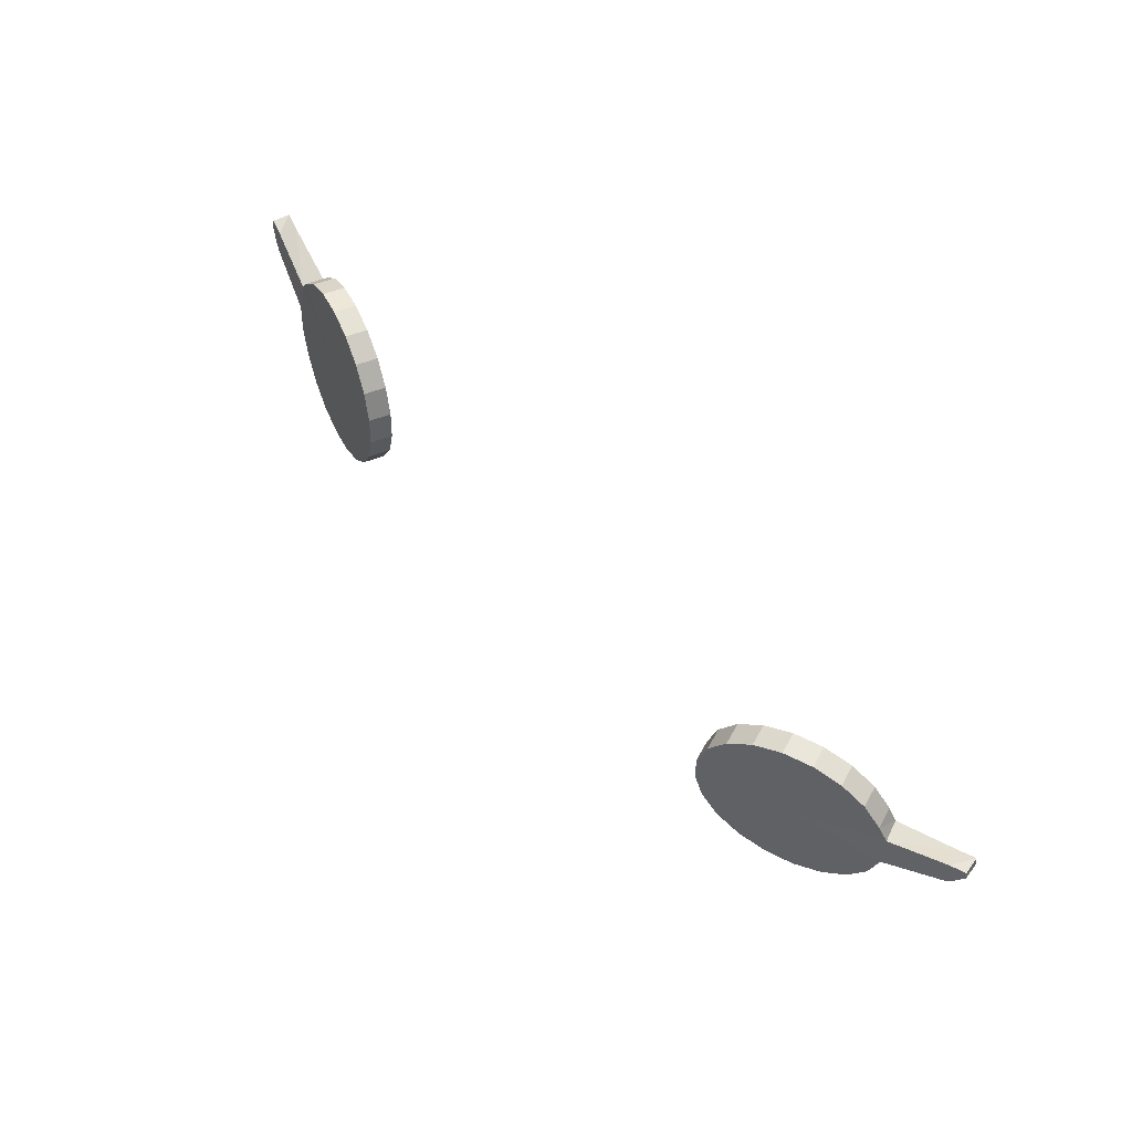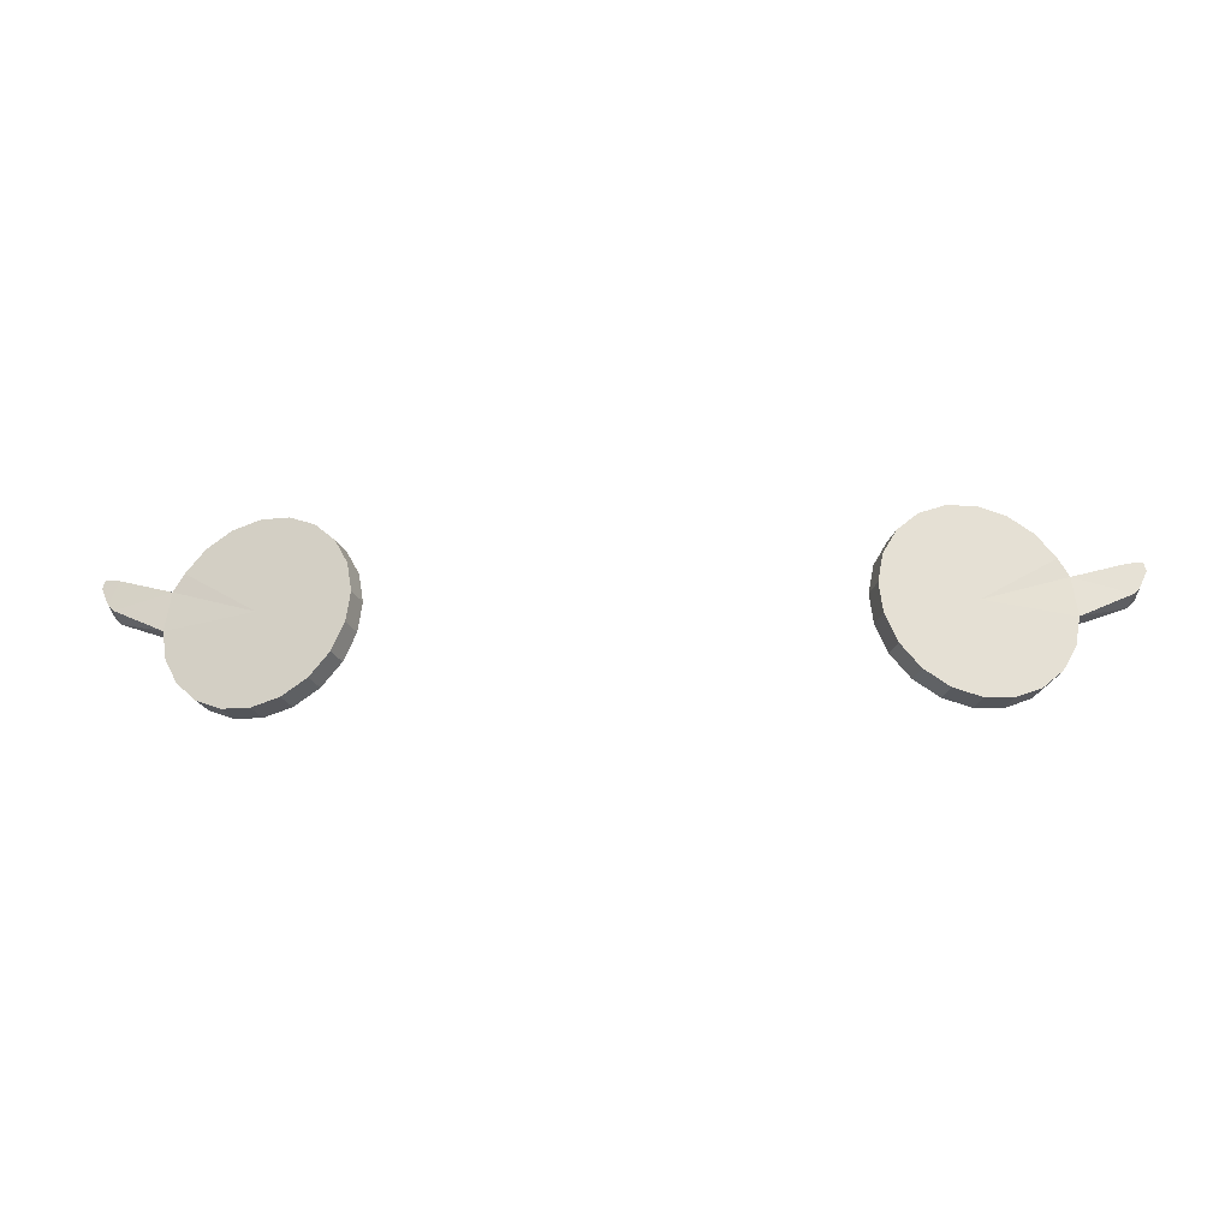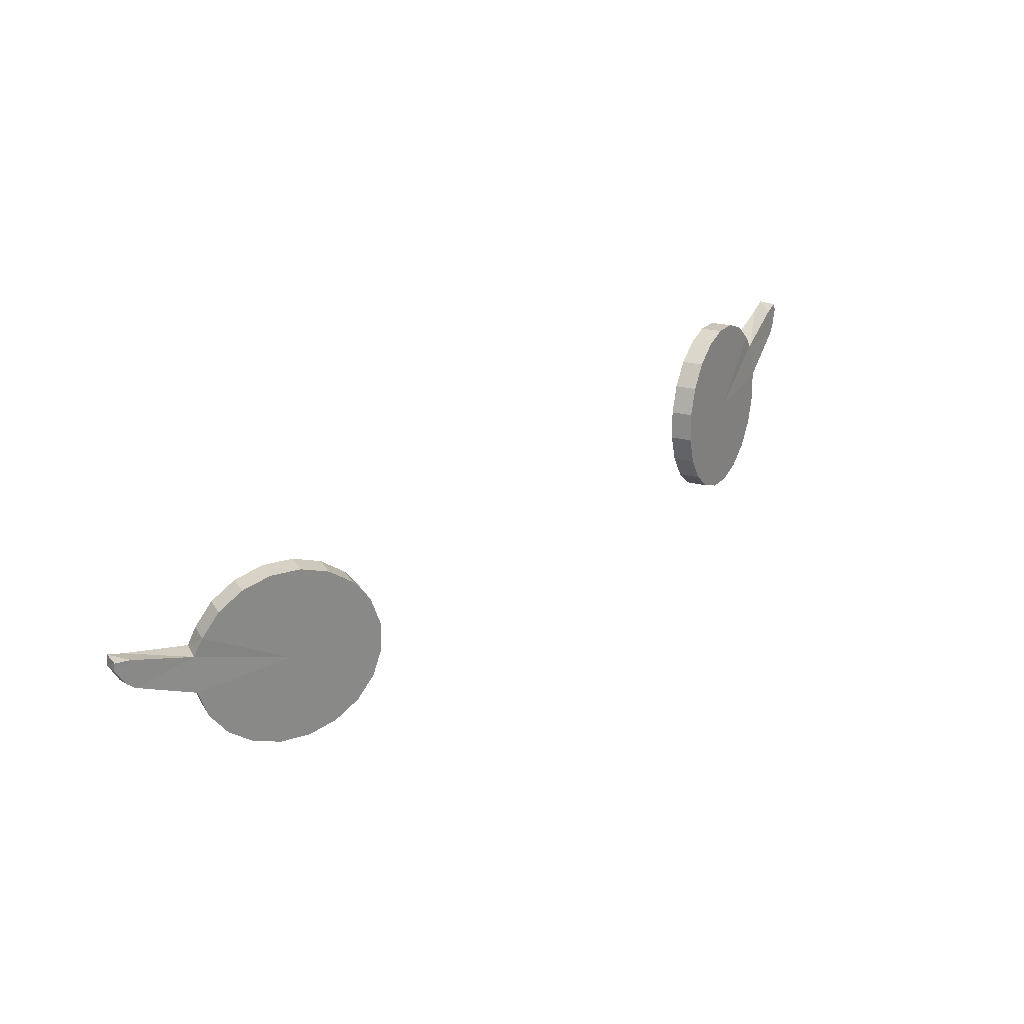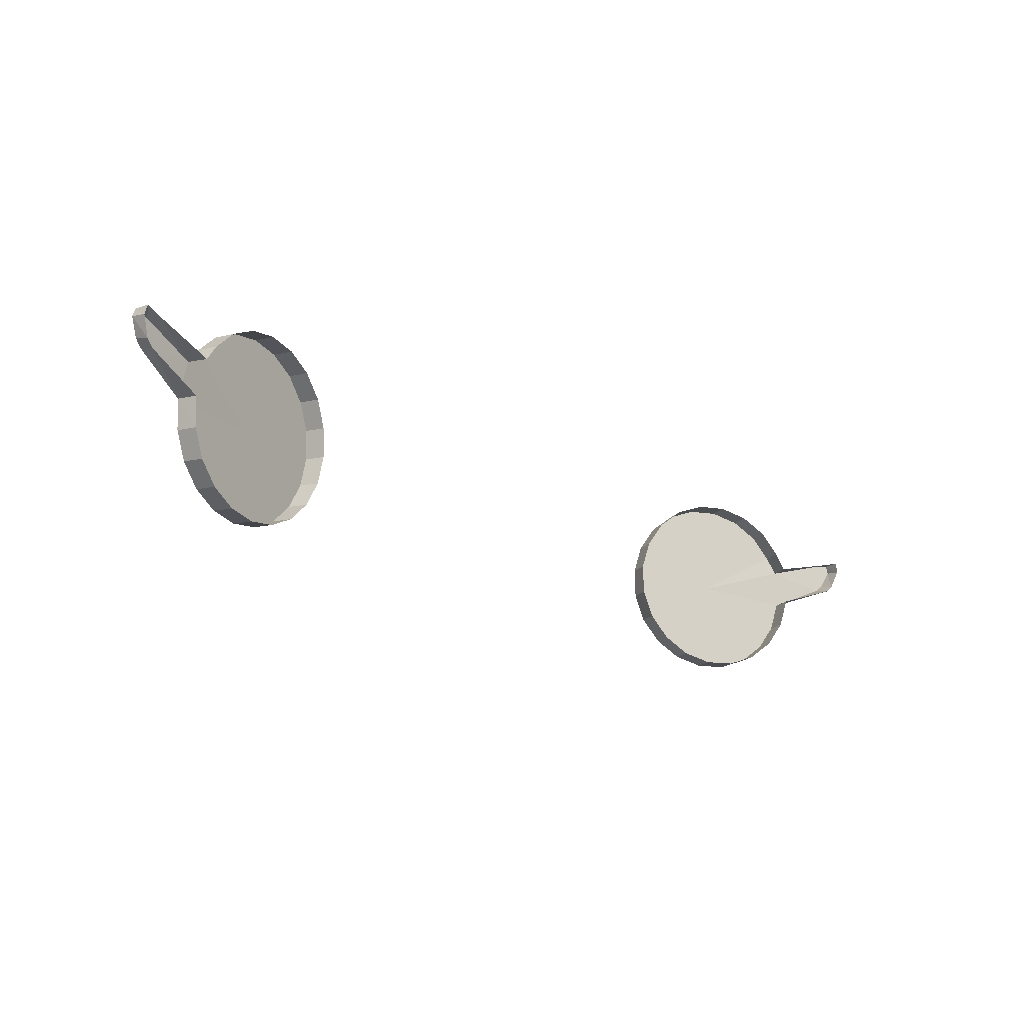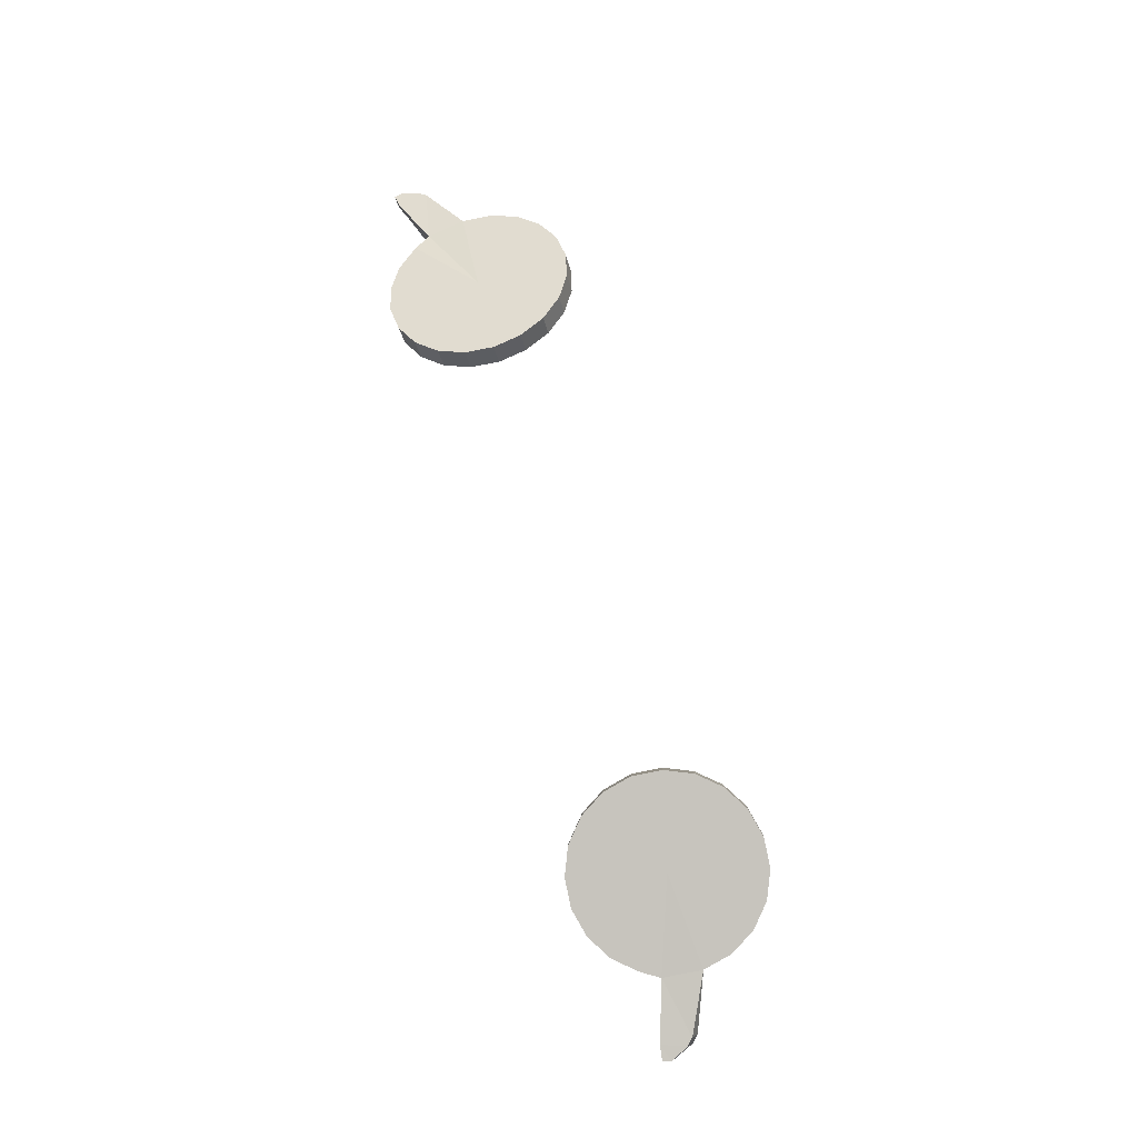
<metadata>
{"format":"obj","ext":"obj","renderer":"f3d","projection":"perspective","resolution":1024,"background":"white","views":[{"elev":63.9,"azim":47.8,"up":"+Y"},{"elev":-18.9,"azim":4.0,"up":"+Y"},{"elev":36.3,"azim":-43.2,"up":"+Y"},{"elev":-24.7,"azim":141.2,"up":"+Y"},{"elev":70.9,"azim":-106.8,"up":"+Z"}]}
</metadata>
<code>
o Eyes
v 0.1969 0.8533 0.3365
v 0.1969 0.8533 0.3365
v 0.1983 0.8566 0.3444
v 0.2019 0.8644 0.3422
v 0.2019 0.8644 0.3422
v 0.2004 0.8623 0.3344
v 0.1943 0.8671 0.3441
v 0.1943 0.8671 0.3441
v 0.2019 0.8644 0.3422
v 0.1983 0.8566 0.3444
v 0.1983 0.8566 0.3444
v 0.1955 0.8537 0.3456
v 0.1701 0.859 0.3524
v 0.1701 0.859 0.3524
v 0.1943 0.8671 0.3441
v 0.1955 0.8537 0.3456
v 0.1955 0.8537 0.3456
v 0.1722 0.8417 0.3545
v 0.1722 0.8417 0.3545
v 0.1722 0.8417 0.3545
v 0.1955 0.8537 0.3456
v 0.194 0.8504 0.3376
v 0.194 0.8504 0.3376
v 0.1688 0.8403 0.345
v 0.193 0.8649 0.336
v 0.193 0.8649 0.336
v 0.1943 0.8671 0.3441
v 0.1701 0.859 0.3524
v 0.1701 0.859 0.3524
v 0.1664 0.8575 0.343
v 0.1943 0.8671 0.3441
v 0.2009 0.868 0.342
v 0.2019 0.8644 0.3422
v 0.194 0.8504 0.3376
v 0.194 0.8504 0.3376
v 0.1955 0.8537 0.3456
v 0.1983 0.8566 0.3444
v 0.1983 0.8566 0.3444
v 0.1969 0.8533 0.3365
v 0.1993 0.867 0.3341
v 0.1993 0.867 0.3341
v 0.2009 0.868 0.342
v 0.1943 0.8671 0.3441
v 0.1943 0.8671 0.3441
v 0.193 0.8649 0.336
v 0.2004 0.8623 0.3344
v 0.2004 0.8623 0.3344
v 0.2019 0.8644 0.3422
v 0.2009 0.868 0.342
v 0.2009 0.868 0.342
v 0.1993 0.867 0.3341
v 0.1701 0.859 0.3524
v 0.1701 0.859 0.3524
v 0.1326 0.8451 0.3678
v 0.1326 0.8451 0.3678
v 0.1326 0.8451 0.3678
v 0.1326 0.8451 0.3678
v 0.1655 0.8666 0.3532
v 0.1655 0.8666 0.3532
v 0.157 0.8765 0.3547
v 0.1462 0.8834 0.3574
v 0.134 0.8865 0.3612
v 0.1217 0.8855 0.3656
v 0.1105 0.8806 0.3702
v 0.1014 0.8723 0.3746
v 0.09534 0.8612 0.3783
v 0.09294 0.8486 0.381
v 0.09443 0.8357 0.3824
v 0.09964 0.8236 0.3823
v 0.1081 0.8137 0.3808
v 0.1189 0.8068 0.3781
v 0.1311 0.8037 0.3743
v 0.1434 0.8047 0.3699
v 0.1547 0.8096 0.3653
v 0.1637 0.8179 0.3609
v 0.1698 0.829 0.3572
v 0.1698 0.829 0.3572
v 0.1722 0.8417 0.3545
v 0.1722 0.8417 0.3545
v 0.1664 0.8575 0.343
v 0.1664 0.8575 0.343
v 0.1701 0.859 0.3524
v 0.1655 0.8666 0.3532
v 0.1655 0.8666 0.3532
v 0.1655 0.8666 0.3532
v 0.1622 0.8652 0.3438
v 0.1622 0.8652 0.3438
v 0.157 0.8765 0.3547
v 0.157 0.8765 0.3547
v 0.1538 0.8751 0.3453
v 0.1538 0.8751 0.3453
v 0.1462 0.8834 0.3574
v 0.1462 0.8834 0.3574
v 0.1429 0.882 0.348
v 0.1429 0.882 0.348
v 0.134 0.8865 0.3612
v 0.134 0.8865 0.3612
v 0.1308 0.8851 0.3518
v 0.1308 0.8851 0.3518
v 0.1308 0.8851 0.3518
v 0.1217 0.8855 0.3656
v 0.1217 0.8855 0.3656
v 0.1217 0.8855 0.3656
v 0.1185 0.8842 0.3562
v 0.1185 0.8842 0.3562
v 0.1105 0.8806 0.3702
v 0.1105 0.8806 0.3702
v 0.1072 0.8793 0.3608
v 0.1072 0.8793 0.3608
v 0.1072 0.8793 0.3608
v 0.1014 0.8723 0.3746
v 0.1014 0.8723 0.3746
v 0.1014 0.8723 0.3746
v 0.09811 0.8709 0.3652
v 0.09811 0.8709 0.3652
v 0.09811 0.8709 0.3652
v 0.09534 0.8612 0.3783
v 0.09534 0.8612 0.3783
v 0.09534 0.8612 0.3783
v 0.09207 0.8599 0.3689
v 0.09207 0.8599 0.3689
v 0.09294 0.8486 0.381
v 0.09294 0.8486 0.381
v 0.08968 0.8472 0.3716
v 0.08968 0.8472 0.3716
v 0.09443 0.8357 0.3824
v 0.09443 0.8357 0.3824
v 0.09116 0.8343 0.373
v 0.09116 0.8343 0.373
v 0.09964 0.8236 0.3823
v 0.09964 0.8236 0.3823
v 0.09638 0.8222 0.3729
v 0.09638 0.8222 0.3729
v 0.1081 0.8137 0.3808
v 0.1081 0.8137 0.3808
v 0.1048 0.8123 0.3714
v 0.1048 0.8123 0.3714
v 0.1189 0.8068 0.3781
v 0.1189 0.8068 0.3781
v 0.1156 0.8055 0.3687
v 0.1156 0.8055 0.3687
v 0.1156 0.8055 0.3687
v 0.1311 0.8037 0.3743
v 0.1311 0.8037 0.3743
v 0.1311 0.8037 0.3743
v 0.1278 0.8024 0.3649
v 0.1278 0.8024 0.3649
v 0.1278 0.8024 0.3649
v 0.1434 0.8047 0.3699
v 0.1434 0.8047 0.3699
v 0.1434 0.8047 0.3699
v 0.1401 0.8033 0.3605
v 0.1401 0.8033 0.3605
v 0.1547 0.8096 0.3653
v 0.1547 0.8096 0.3653
v 0.1514 0.8082 0.3559
v 0.1514 0.8082 0.3559
v 0.1637 0.8179 0.3609
v 0.1637 0.8179 0.3609
v 0.1605 0.8166 0.3515
v 0.1605 0.8166 0.3515
v 0.1605 0.8166 0.3515
v 0.1698 0.829 0.3572
v 0.1698 0.829 0.3572
v 0.1698 0.829 0.3572
v 0.1665 0.8276 0.3478
v 0.1665 0.8276 0.3478
v 0.1665 0.8276 0.3478
v 0.1722 0.8417 0.3545
v 0.1722 0.8417 0.3545
v 0.1688 0.8403 0.345
v -0.2157 0.8536 0.3435
v -0.2157 0.8536 0.3435
v -0.2192 0.8626 0.3414
v -0.2205 0.8647 0.3493
v -0.2205 0.8647 0.3493
v -0.2168 0.8569 0.3514
v -0.2128 0.8674 0.351
v -0.2128 0.8674 0.351
v -0.214 0.854 0.3525
v -0.2168 0.8569 0.3514
v -0.2168 0.8569 0.3514
v -0.2205 0.8647 0.3493
v -0.1883 0.8592 0.3584
v -0.1883 0.8592 0.3584
v -0.1904 0.842 0.3606
v -0.214 0.854 0.3525
v -0.214 0.854 0.3525
v -0.2128 0.8674 0.351
v -0.1904 0.842 0.3606
v -0.1904 0.842 0.3606
v -0.1873 0.8407 0.351
v -0.2127 0.8508 0.3444
v -0.2127 0.8508 0.3444
v -0.214 0.854 0.3525
v -0.2118 0.8652 0.3428
v -0.2118 0.8652 0.3428
v -0.185 0.8578 0.3489
v -0.1883 0.8592 0.3584
v -0.1883 0.8592 0.3584
v -0.2128 0.8674 0.351
v -0.2128 0.8674 0.351
v -0.2205 0.8647 0.3493
v -0.2195 0.8684 0.3491
v -0.2127 0.8508 0.3444
v -0.2127 0.8508 0.3444
v -0.2157 0.8536 0.3435
v -0.2168 0.8569 0.3514
v -0.2168 0.8569 0.3514
v -0.214 0.854 0.3525
v -0.2181 0.8673 0.3412
v -0.2181 0.8673 0.3412
v -0.2118 0.8652 0.3428
v -0.2128 0.8674 0.351
v -0.2128 0.8674 0.351
v -0.2195 0.8684 0.3491
v -0.2192 0.8626 0.3414
v -0.2192 0.8626 0.3414
v -0.2181 0.8673 0.3412
v -0.2195 0.8684 0.3491
v -0.2195 0.8684 0.3491
v -0.2205 0.8647 0.3493
v -0.1883 0.8592 0.3584
v -0.1883 0.8592 0.3584
v -0.1837 0.8669 0.3591
v -0.1837 0.8669 0.3591
v -0.1504 0.8453 0.3725
v -0.1504 0.8453 0.3725
v -0.1504 0.8453 0.3725
v -0.1504 0.8453 0.3725
v -0.1752 0.8768 0.3603
v -0.1643 0.8836 0.3627
v -0.152 0.8867 0.366
v -0.1395 0.8857 0.37
v -0.1281 0.8808 0.3743
v -0.1189 0.8724 0.3783
v -0.1128 0.8614 0.3818
v -0.1103 0.8488 0.3844
v -0.1118 0.8358 0.3858
v -0.117 0.8238 0.3859
v -0.1255 0.8139 0.3848
v -0.1364 0.807 0.3824
v -0.1487 0.8039 0.379
v -0.1612 0.8049 0.375
v -0.1726 0.8098 0.3708
v -0.1818 0.8182 0.3667
v -0.1879 0.8293 0.3632
v -0.1879 0.8293 0.3632
v -0.1904 0.842 0.3606
v -0.1904 0.842 0.3606
v -0.185 0.8578 0.3489
v -0.185 0.8578 0.3489
v -0.1808 0.8655 0.3495
v -0.1808 0.8655 0.3495
v -0.1837 0.8669 0.3591
v -0.1837 0.8669 0.3591
v -0.1837 0.8669 0.3591
v -0.1883 0.8592 0.3584
v -0.1752 0.8768 0.3603
v -0.1752 0.8768 0.3603
v -0.1723 0.8754 0.3507
v -0.1723 0.8754 0.3507
v -0.1643 0.8836 0.3627
v -0.1643 0.8836 0.3627
v -0.1613 0.8822 0.3531
v -0.1613 0.8822 0.3531
v -0.152 0.8867 0.366
v -0.152 0.8867 0.366
v -0.149 0.8853 0.3565
v -0.149 0.8853 0.3565
v -0.149 0.8853 0.3565
v -0.1395 0.8857 0.37
v -0.1395 0.8857 0.37
v -0.1395 0.8857 0.37
v -0.1366 0.8844 0.3605
v -0.1366 0.8844 0.3605
v -0.1281 0.8808 0.3743
v -0.1281 0.8808 0.3743
v -0.1252 0.8795 0.3647
v -0.1252 0.8795 0.3647
v -0.1252 0.8795 0.3647
v -0.1189 0.8724 0.3783
v -0.1189 0.8724 0.3783
v -0.1189 0.8724 0.3783
v -0.116 0.8711 0.3688
v -0.116 0.8711 0.3688
v -0.116 0.8711 0.3688
v -0.1128 0.8614 0.3818
v -0.1128 0.8614 0.3818
v -0.1128 0.8614 0.3818
v -0.1098 0.86 0.3723
v -0.1098 0.86 0.3723
v -0.1103 0.8488 0.3844
v -0.1103 0.8488 0.3844
v -0.1074 0.8474 0.3749
v -0.1074 0.8474 0.3749
v -0.1118 0.8358 0.3858
v -0.1118 0.8358 0.3858
v -0.1088 0.8344 0.3763
v -0.1088 0.8344 0.3763
v -0.117 0.8238 0.3859
v -0.117 0.8238 0.3859
v -0.114 0.8224 0.3764
v -0.114 0.8224 0.3764
v -0.1255 0.8139 0.3848
v -0.1255 0.8139 0.3848
v -0.1225 0.8125 0.3752
v -0.1225 0.8125 0.3752
v -0.1364 0.807 0.3824
v -0.1364 0.807 0.3824
v -0.1335 0.8057 0.3728
v -0.1335 0.8057 0.3728
v -0.1335 0.8057 0.3728
v -0.1487 0.8039 0.379
v -0.1487 0.8039 0.379
v -0.1487 0.8039 0.379
v -0.1458 0.8026 0.3695
v -0.1458 0.8026 0.3695
v -0.1458 0.8026 0.3695
v -0.1612 0.8049 0.375
v -0.1612 0.8049 0.375
v -0.1612 0.8049 0.375
v -0.1582 0.8035 0.3655
v -0.1582 0.8035 0.3655
v -0.1726 0.8098 0.3708
v -0.1726 0.8098 0.3708
v -0.1696 0.8084 0.3612
v -0.1696 0.8084 0.3612
v -0.1818 0.8182 0.3667
v -0.1818 0.8182 0.3667
v -0.1788 0.8168 0.3572
v -0.1788 0.8168 0.3572
v -0.1788 0.8168 0.3572
v -0.1879 0.8293 0.3632
v -0.1879 0.8293 0.3632
v -0.1879 0.8293 0.3632
v -0.185 0.8279 0.3537
v -0.185 0.8279 0.3537
v -0.185 0.8279 0.3537
v -0.1904 0.842 0.3606
v -0.1904 0.842 0.3606
v -0.1874 0.8405 0.3511
f 4 3 1
f 6 5 2
f 10 9 7
f 12 11 8
f 16 15 13
f 18 17 14
f 22 21 19
f 24 23 20
f 28 27 25
f 30 29 26
f 33 32 31
f 37 36 34
f 39 38 35
f 43 42 40
f 45 44 41
f 49 48 46
f 51 50 47
f 58 54 52
f 60 55 59
f 61 55 60
f 62 55 61
f 63 55 62
f 64 55 63
f 65 55 64
f 66 55 65
f 67 55 66
f 68 55 67
f 69 55 68
f 70 55 69
f 71 55 70
f 72 55 71
f 73 55 72
f 74 55 73
f 75 55 74
f 76 55 75
f 78 56 77
f 53 57 79
f 83 82 80
f 86 84 81
f 88 85 87
f 90 88 87
f 92 89 91
f 94 92 91
f 96 93 95
f 98 96 95
f 101 97 99
f 104 102 100
f 106 103 105
f 108 106 105
f 111 107 109
f 114 112 110
f 117 113 115
f 120 118 116
f 122 119 121
f 124 122 121
f 126 123 125
f 128 126 125
f 130 127 129
f 132 130 129
f 134 131 133
f 136 134 133
f 138 135 137
f 140 138 137
f 143 139 141
f 146 144 142
f 149 145 147
f 152 150 148
f 154 151 153
f 156 154 153
f 158 155 157
f 160 158 157
f 163 159 161
f 166 164 162
f 169 165 167
f 171 170 168
f 175 174 172
f 177 176 173
f 181 180 178
f 183 182 179
f 187 186 184
f 189 188 185
f 193 192 190
f 195 194 191
f 199 198 196
f 201 200 197
f 204 203 202
f 208 207 205
f 210 209 206
f 214 213 211
f 216 215 212
f 220 219 217
f 222 221 218
f 227 225 223
f 228 231 226
f 228 232 231
f 228 233 232
f 228 234 233
f 228 235 234
f 228 236 235
f 228 237 236
f 228 238 237
f 228 239 238
f 228 240 239
f 228 241 240
f 228 242 241
f 228 243 242
f 228 244 243
f 228 245 244
f 228 246 245
f 228 247 246
f 229 249 248
f 230 224 250
f 255 253 251
f 258 256 252
f 257 259 254
f 259 261 254
f 260 263 262
f 263 265 262
f 264 267 266
f 267 269 266
f 268 272 270
f 273 275 271
f 274 277 276
f 277 279 276
f 278 282 280
f 283 285 281
f 284 288 286
f 289 291 287
f 290 293 292
f 293 295 292
f 294 297 296
f 297 299 296
f 298 301 300
f 301 303 300
f 302 305 304
f 305 307 304
f 306 309 308
f 309 311 308
f 310 314 312
f 315 317 313
f 316 320 318
f 321 323 319
f 322 325 324
f 325 327 324
f 326 329 328
f 329 331 328
f 330 334 332
f 335 337 333
f 336 340 338
f 341 342 339

</code>
